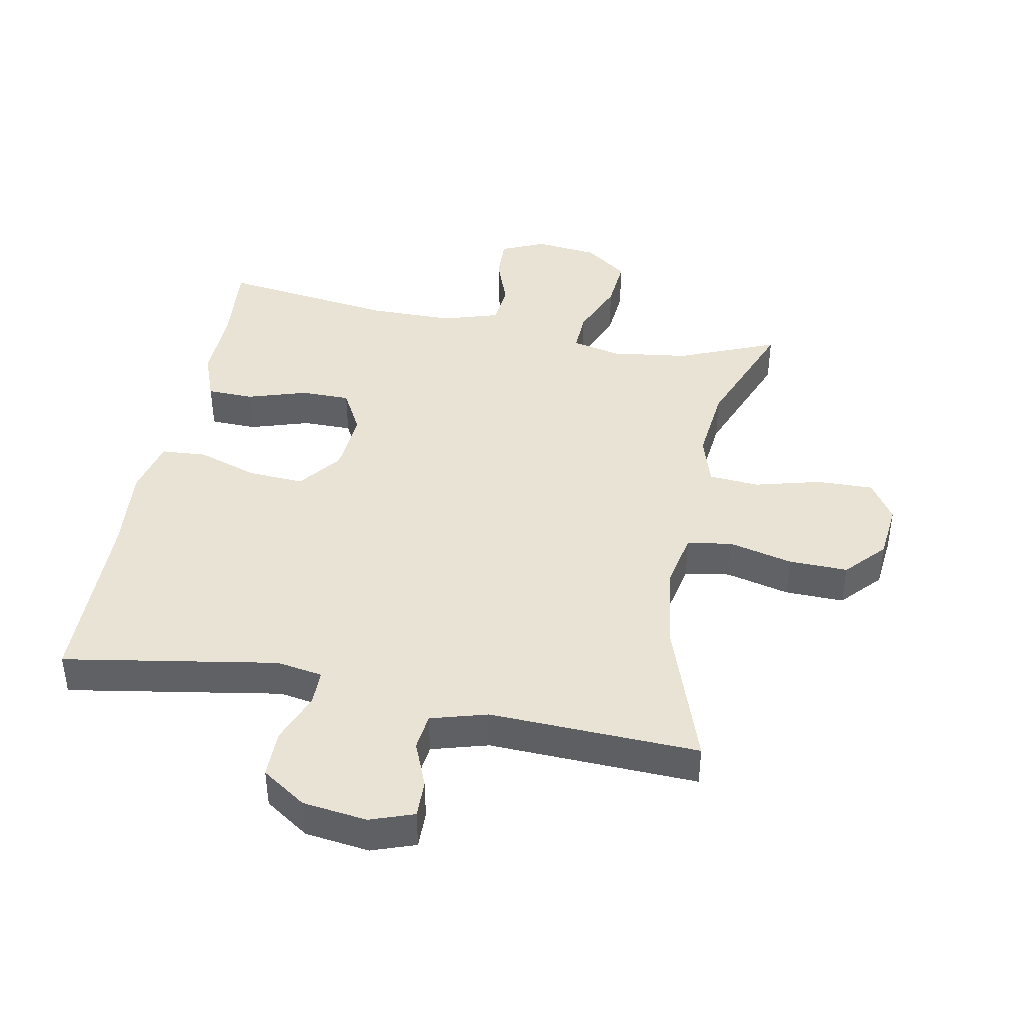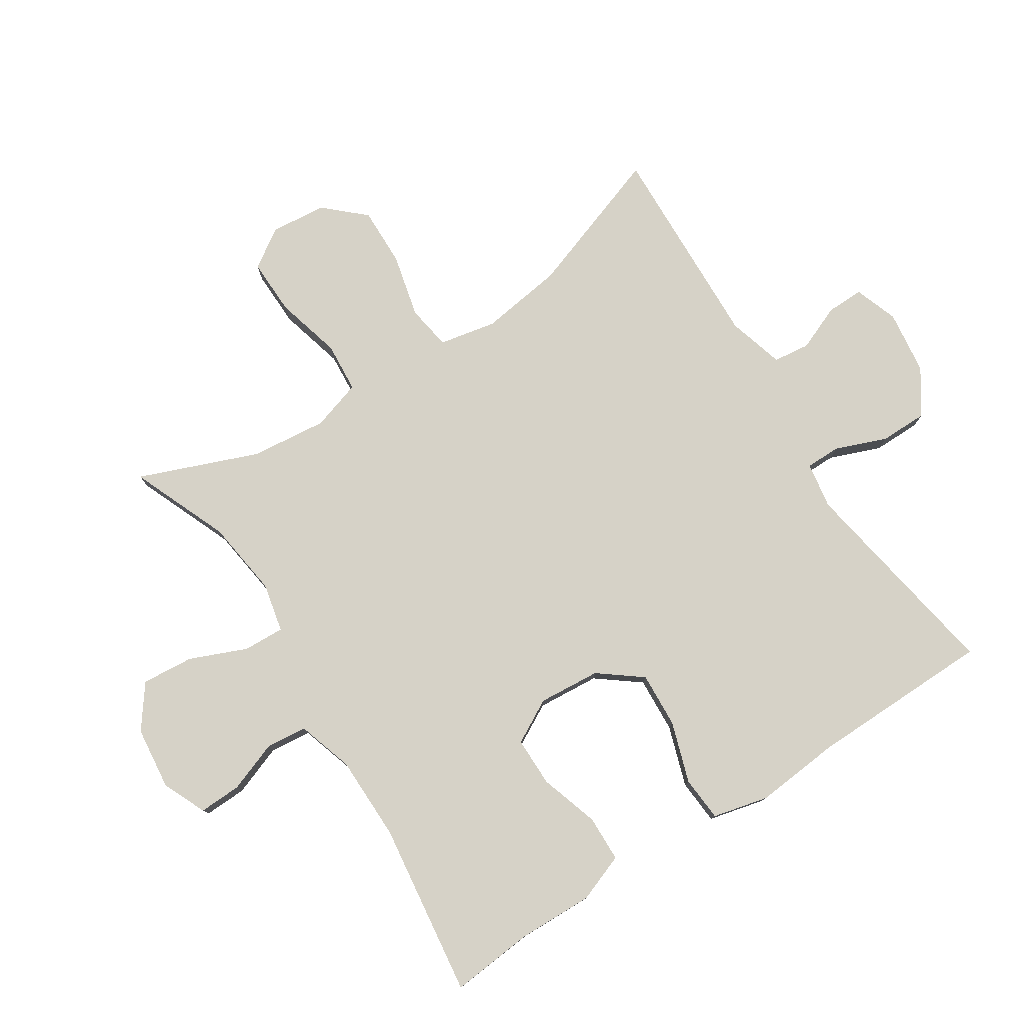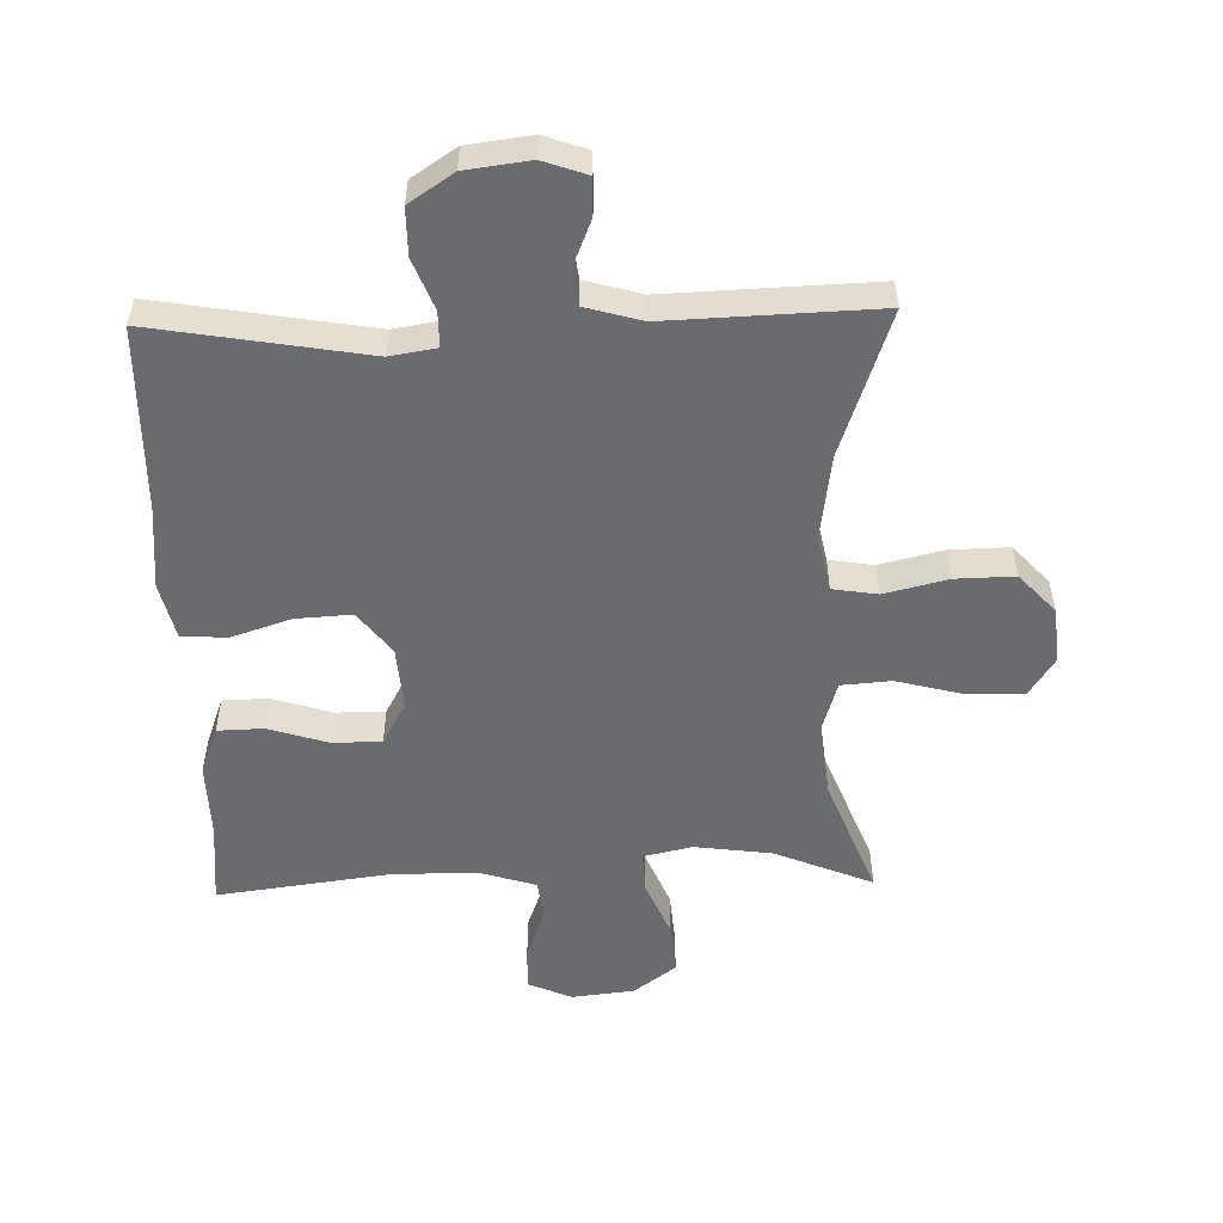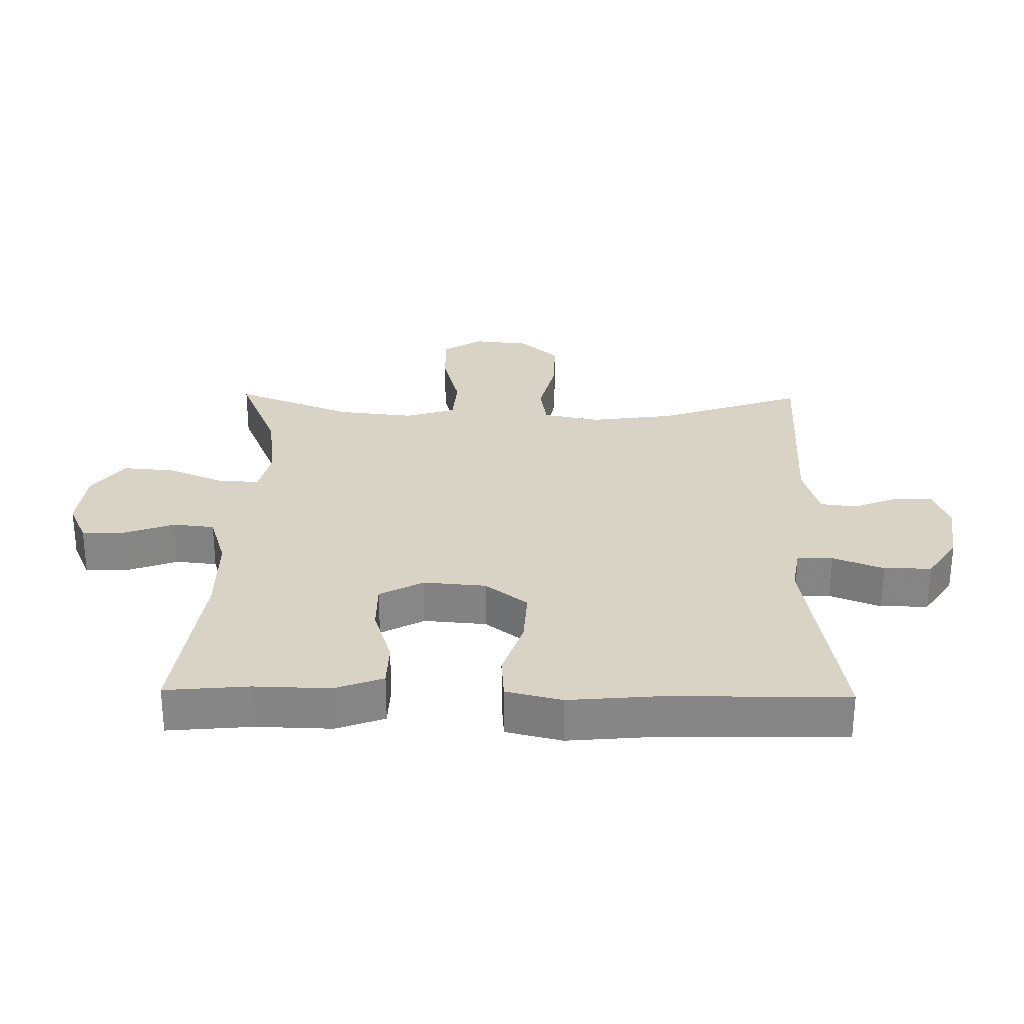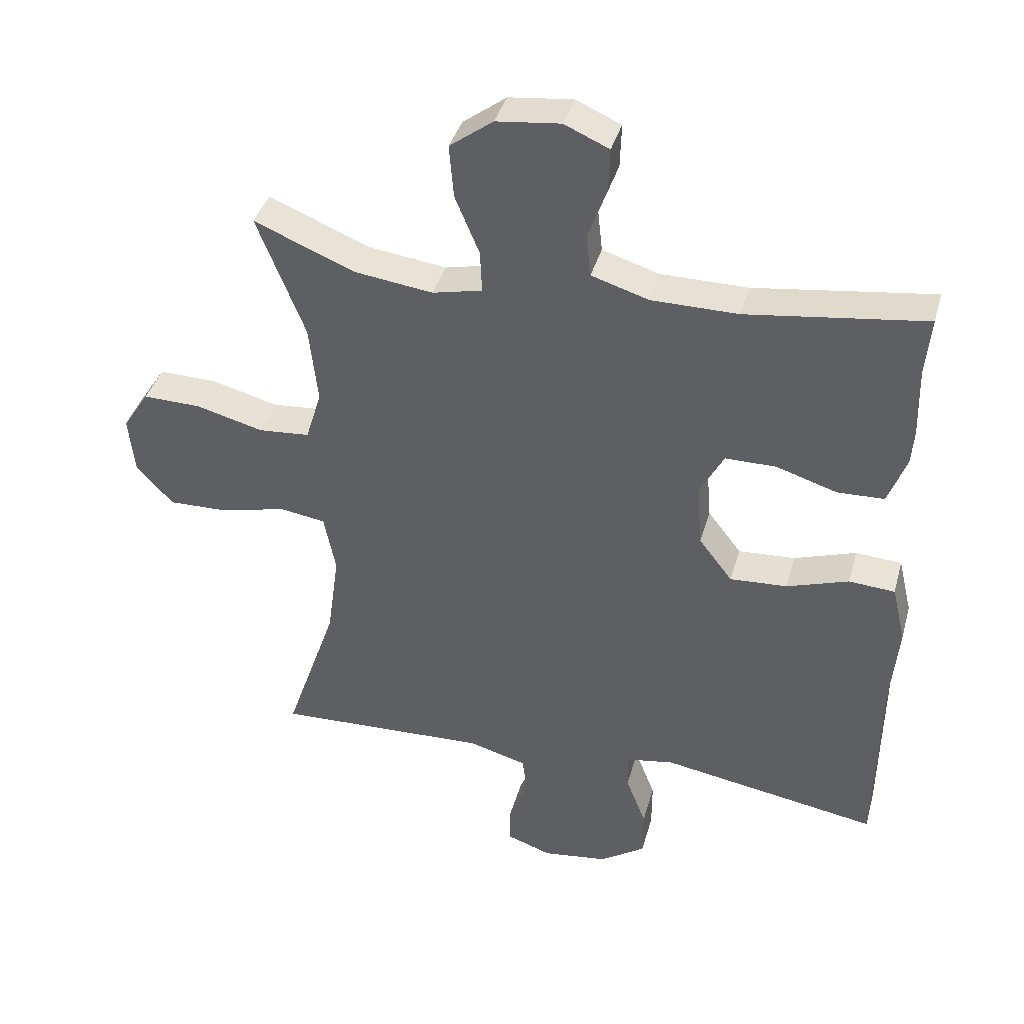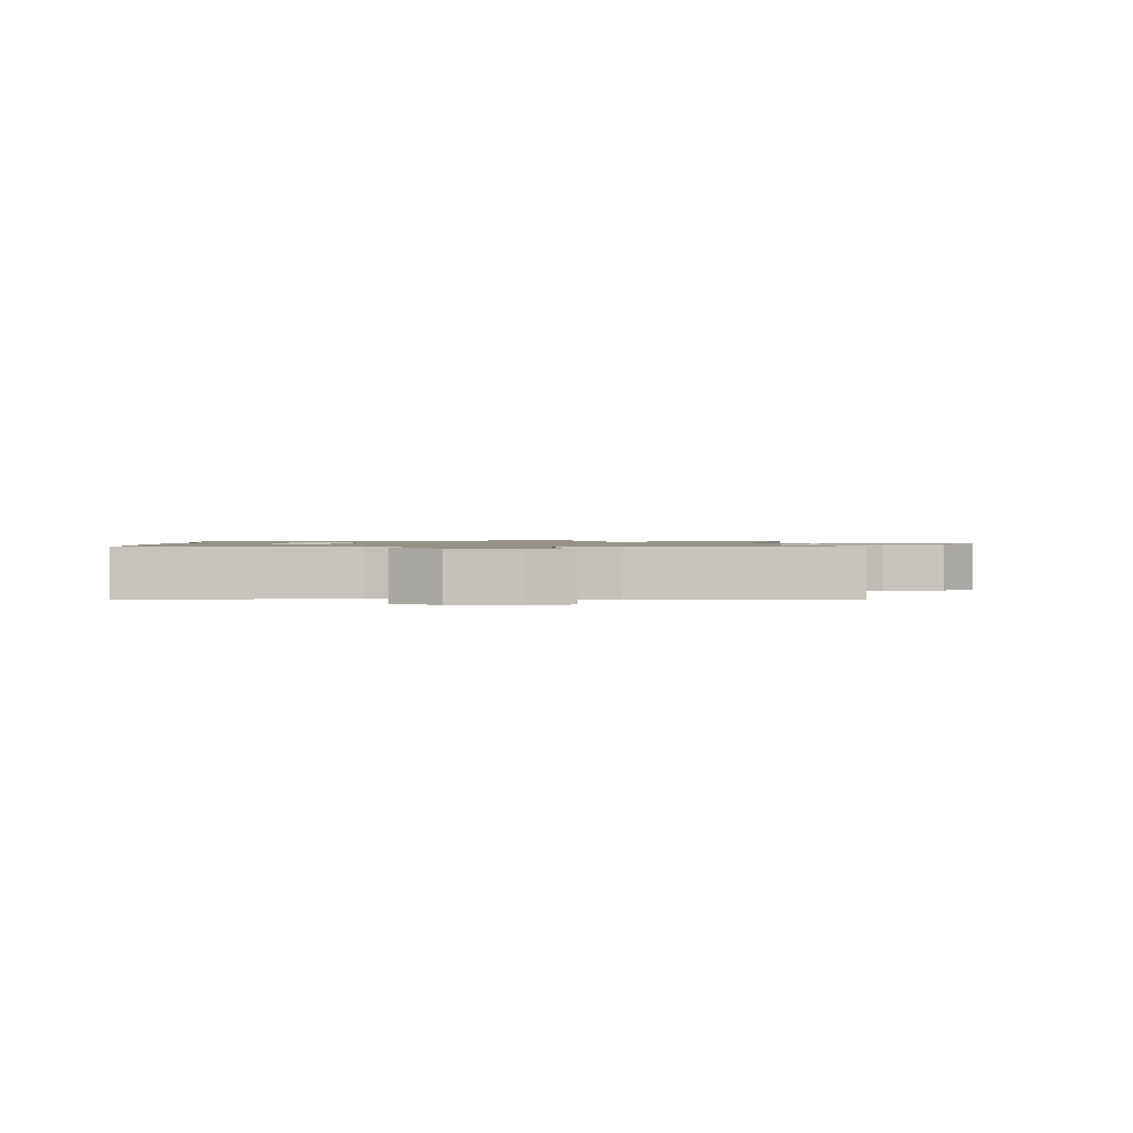
<metadata>
{"format":"obj","ext":"obj","renderer":"f3d","projection":"perspective","resolution":1024,"background":"white","views":[{"elev":42.3,"azim":-169.1,"up":"+Y"},{"elev":78.5,"azim":57.1,"up":"+Y"},{"elev":-53.4,"azim":-178.5,"up":"+Y"},{"elev":28.3,"azim":91.0,"up":"+Y"},{"elev":38.9,"azim":15.2,"up":"+Z"},{"elev":1.0,"azim":178.4,"up":"+Y"}]}
</metadata>
<code>
v 0.5 0.07 0.5
v 0.488 0.07 0.37
v 0.491 0.07 0.253
v 0.463 0.07 0.178
v 0.391 0.07 0.176
v 0.299 0.07 0.205
v 0.222 0.07 0.205
v 0.185 0.07 0.137
v 0.193 0.07 0.04
v 0.244 0.07 -0.026
v 0.331 0.07 -0.021
v 0.425 0.07 0.01
v 0.495 0.07 0.005
v 0.516 0.07 -0.082
v 0.504 0.07 -0.214
v 0.5 0.07 -0.5
v 0.168 0.07 -0.444
v 0.096 0.07 -0.456
v 0.096 0.07 -0.511
v 0.127 0.07 -0.59
v 0.127 0.07 -0.664
v 0.058 0.07 -0.71
v -0.042 0.07 -0.723
v -0.11 0.07 -0.699
v -0.109 0.07 -0.641
v -0.08 0.07 -0.57
v -0.087 0.07 -0.513
v -0.175 0.07 -0.488
v -0.5 0.07 -0.5
v -0.421 0.07 -0.272
v -0.403 0.07 -0.142
v -0.421 0.07 -0.053
v -0.491 0.07 -0.042
v -0.59 0.07 -0.066
v -0.682 0.07 -0.068
v -0.738 0.07 -0.007
v -0.747 0.07 0.08
v -0.707 0.07 0.141
v -0.619 0.07 0.139
v -0.516 0.07 0.112
v -0.438 0.07 0.118
v -0.414 0.07 0.196
v -0.427 0.07 0.315
v -0.5 0.07 0.5
v -0.347 0.07 0.437
v -0.227 0.07 0.421
v -0.151 0.07 0.438
v -0.154 0.07 0.502
v -0.191 0.07 0.59
v -0.198 0.07 0.671
v -0.132 0.07 0.72
v -0.034 0.07 0.731
v 0.034 0.07 0.701
v 0.032 0.07 0.635
v 0.003 0.07 0.556
v 0.01 0.07 0.492
v 0.097 0.07 0.465
v 0.229 0.07 0.464
v 0.5 0 0.5
v 0.488 0 0.37
v 0.491 0 0.253
v 0.463 0 0.178
v 0.391 0 0.176
v 0.299 0 0.205
v 0.222 0 0.205
v 0.185 0 0.137
v 0.193 0 0.04
v 0.244 0 -0.026
v 0.331 0 -0.021
v 0.425 0 0.01
v 0.495 0 0.005
v 0.516 0 -0.082
v 0.504 0 -0.214
v 0.5 0 -0.5
v 0.168 0 -0.444
v 0.096 0 -0.456
v 0.096 0 -0.511
v 0.127 0 -0.59
v 0.127 0 -0.664
v 0.058 0 -0.71
v -0.042 0 -0.723
v -0.11 0 -0.699
v -0.109 0 -0.641
v -0.08 0 -0.57
v -0.087 0 -0.513
v -0.175 0 -0.488
v -0.5 0 -0.5
v -0.421 0 -0.272
v -0.403 0 -0.142
v -0.421 0 -0.053
v -0.491 0 -0.042
v -0.59 0 -0.066
v -0.682 0 -0.068
v -0.738 0 -0.007
v -0.747 0 0.08
v -0.707 0 0.141
v -0.619 0 0.139
v -0.516 0 0.112
v -0.438 0 0.118
v -0.414 0 0.196
v -0.427 0 0.315
v -0.5 0 0.5
v -0.347 0 0.437
v -0.227 0 0.421
v -0.151 0 0.438
v -0.154 0 0.502
v -0.191 0 0.59
v -0.198 0 0.671
v -0.132 0 0.72
v -0.034 0 0.731
v 0.034 0 0.701
v 0.032 0 0.635
v 0.003 0 0.556
v 0.01 0 0.492
v 0.097 0 0.465
v 0.229 0 0.464
f 52 53 54 55
f 52 55 56
f 51 52 56
f 48 49 50 51
f 47 48 51 56
f 43 44 45
f 42 43 45 46
f 41 42 46 47
f 37 38 39 40
f 37 40 41
f 36 37 41
f 33 34 35 36
f 33 36 41
f 32 33 41 47
f 28 29 30
f 27 28 30 31
f 23 24 25 26
f 23 26 27
f 22 23 27
f 19 20 21 22
f 18 19 22 27
f 15 16 17
f 15 17 18
f 11 12 13 14
f 10 11 14 15
f 3 4 5 6
f 2 3 6 7
f 58 1 2 7
f 57 58 7 8
f 56 57 8 9
f 47 56 9
f 32 47 9 10
f 18 27 31 32
f 10 15 18 32
f 113 112 111 110
f 114 113 110
f 114 110 109
f 109 108 107 106
f 114 109 106 105
f 103 102 101
f 104 103 101 100
f 105 104 100 99
f 98 97 96 95
f 99 98 95
f 99 95 94
f 94 93 92 91
f 99 94 91
f 105 99 91 90
f 88 87 86
f 89 88 86 85
f 84 83 82 81
f 85 84 81
f 85 81 80
f 80 79 78 77
f 85 80 77 76
f 75 74 73
f 76 75 73
f 72 71 70 69
f 73 72 69 68
f 64 63 62 61
f 65 64 61 60
f 65 60 59 116
f 66 65 116 115
f 67 66 115 114
f 67 114 105
f 68 67 105 90
f 90 89 85 76
f 90 76 73 68
f 1 59 60 2
f 2 60 61 3
f 3 61 62 4
f 4 62 63 5
f 5 63 64 6
f 6 64 65 7
f 7 65 66 8
f 8 66 67 9
f 9 67 68 10
f 10 68 69 11
f 11 69 70 12
f 12 70 71 13
f 13 71 72 14
f 14 72 73 15
f 15 73 74 16
f 16 74 75 17
f 17 75 76 18
f 18 76 77 19
f 19 77 78 20
f 20 78 79 21
f 21 79 80 22
f 22 80 81 23
f 23 81 82 24
f 24 82 83 25
f 25 83 84 26
f 26 84 85 27
f 27 85 86 28
f 28 86 87 29
f 29 87 88 30
f 30 88 89 31
f 31 89 90 32
f 32 90 91 33
f 33 91 92 34
f 34 92 93 35
f 35 93 94 36
f 36 94 95 37
f 37 95 96 38
f 38 96 97 39
f 39 97 98 40
f 40 98 99 41
f 41 99 100 42
f 42 100 101 43
f 43 101 102 44
f 44 102 103 45
f 45 103 104 46
f 46 104 105 47
f 47 105 106 48
f 48 106 107 49
f 49 107 108 50
f 50 108 109 51
f 51 109 110 52
f 52 110 111 53
f 53 111 112 54
f 54 112 113 55
f 55 113 114 56
f 56 114 115 57
f 57 115 116 58
f 58 116 59 1

</code>
